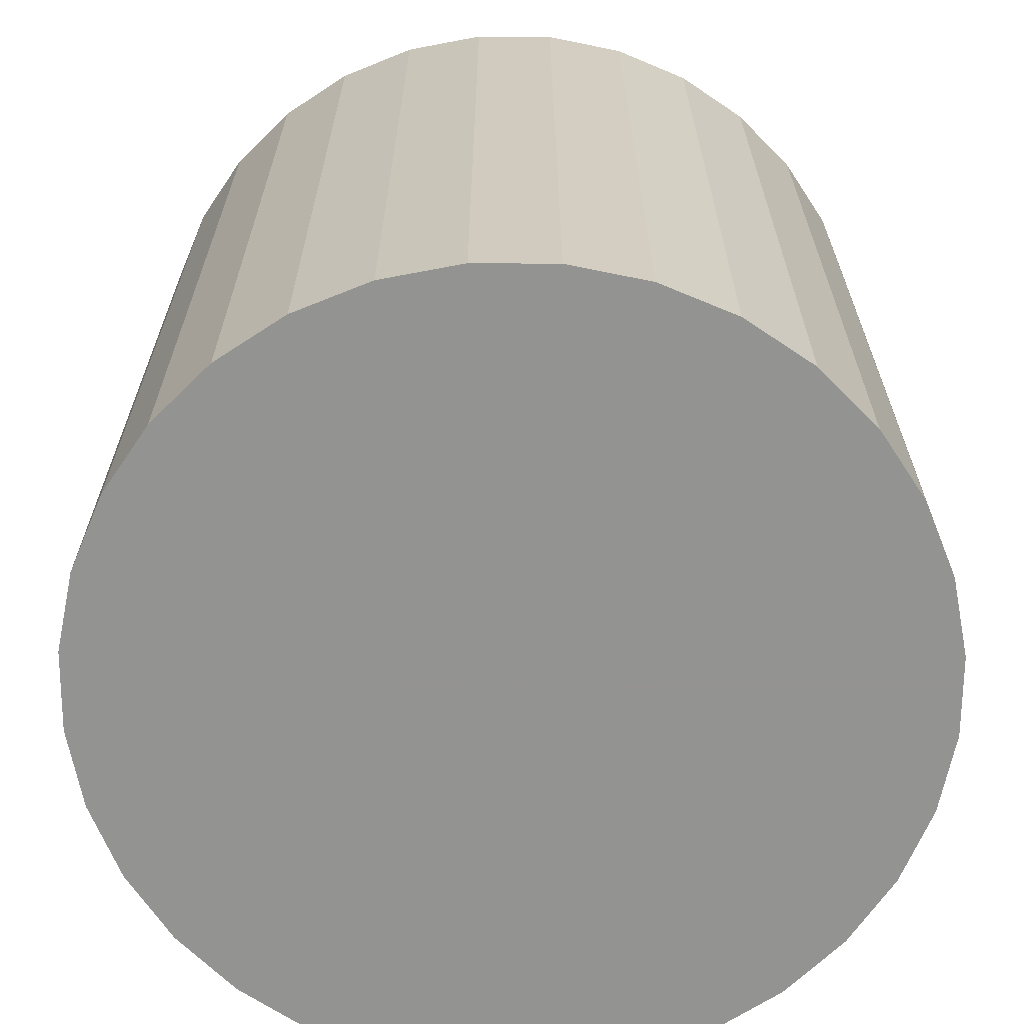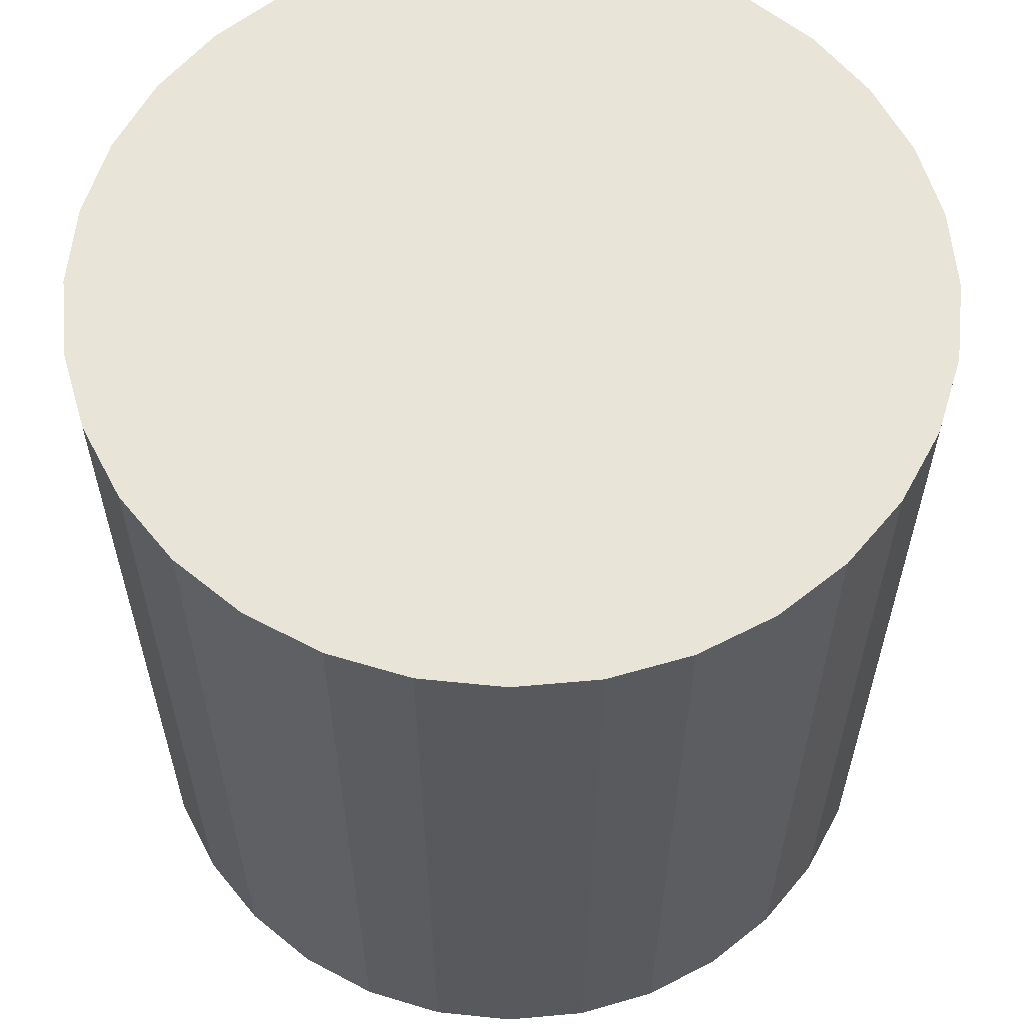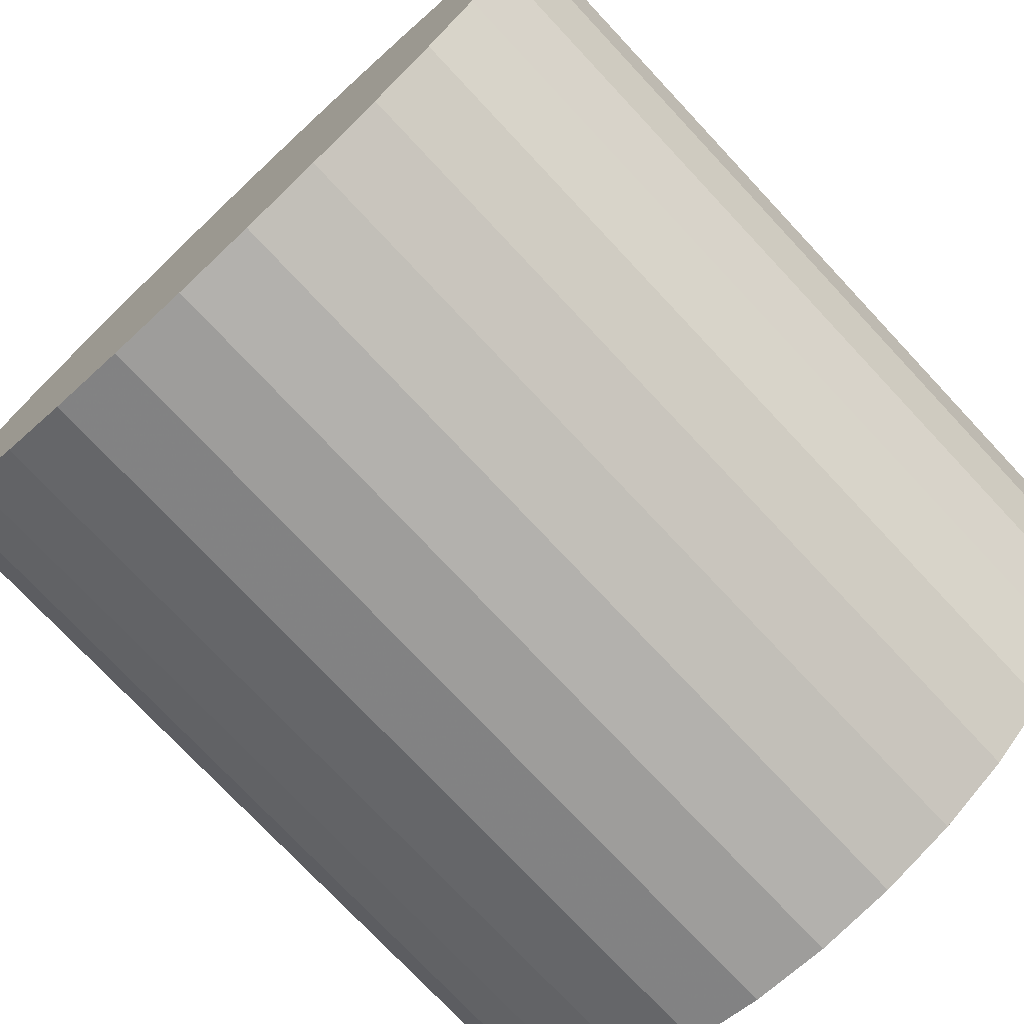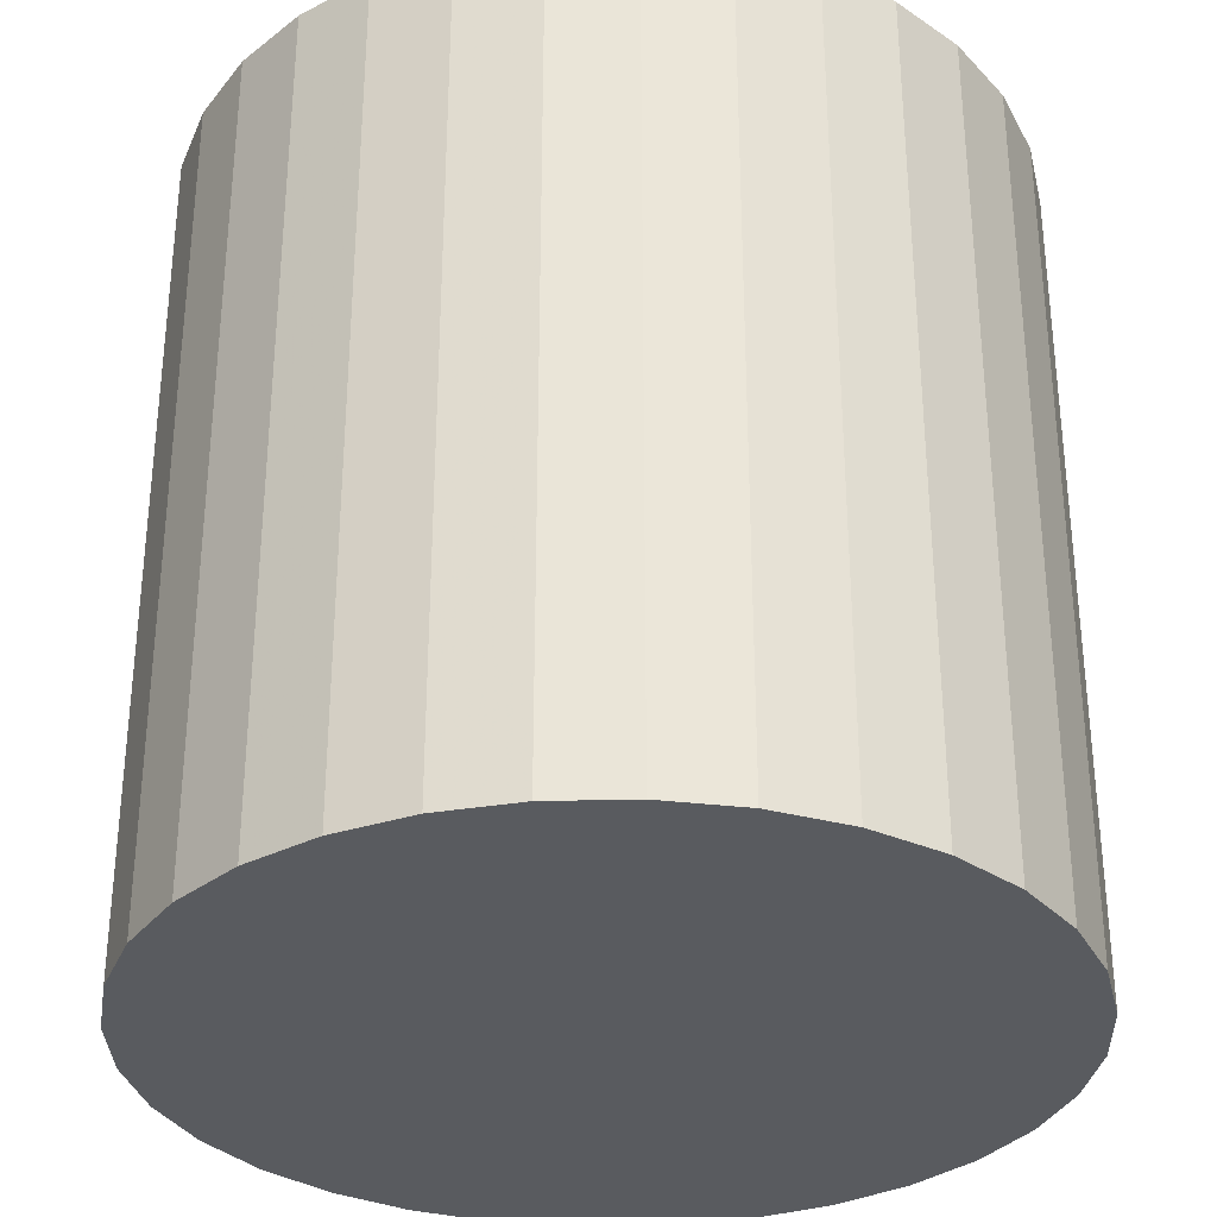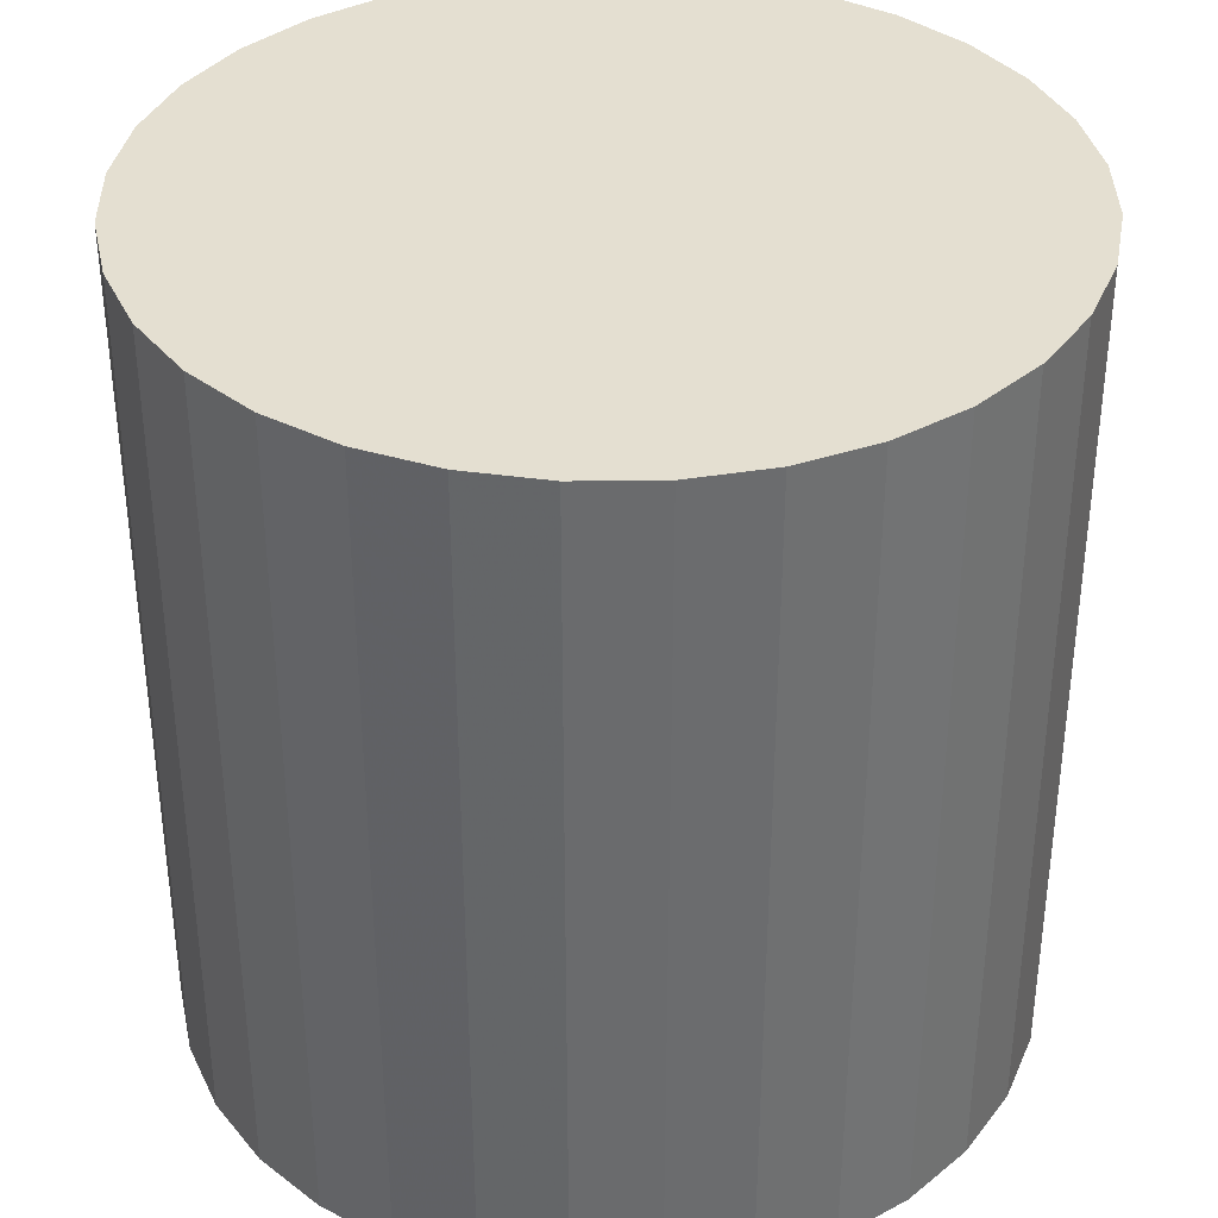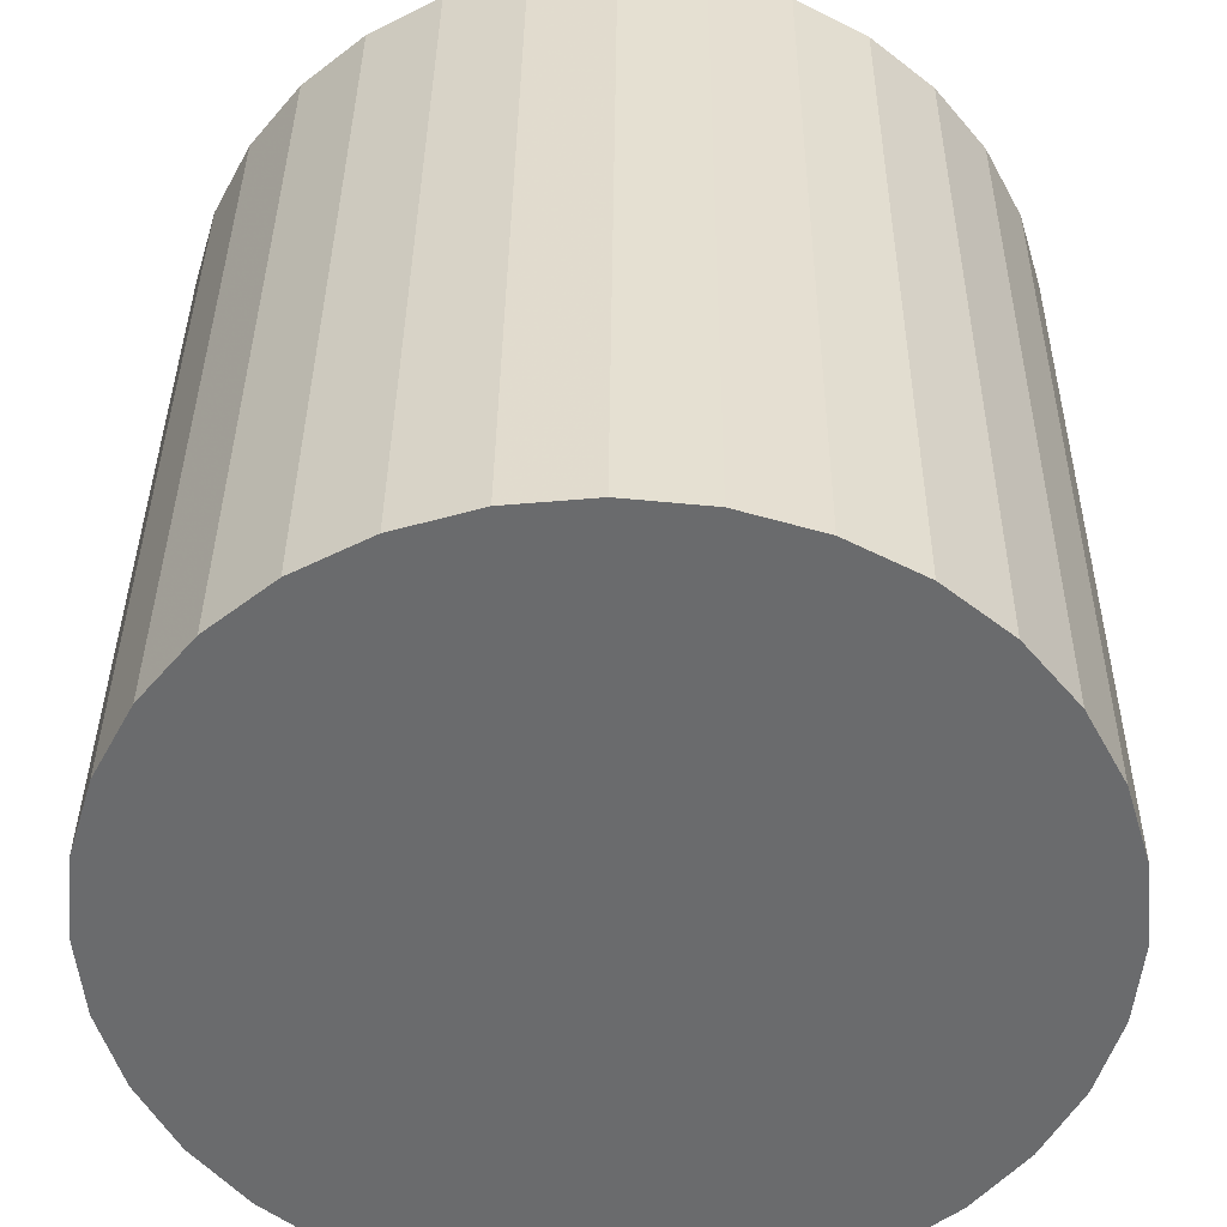
<metadata>
{"format":"obj","ext":"obj","renderer":"f3d","projection":"perspective","resolution":1024,"background":"white","views":[{"elev":-66.7,"azim":61.5,"up":"+Z"},{"elev":60.0,"azim":124.1,"up":"+Z"},{"elev":-75.0,"azim":43.1,"up":"+Y"},{"elev":-32.3,"azim":52.5,"up":"+Z"},{"elev":36.8,"azim":16.0,"up":"+Z"},{"elev":36.7,"azim":0.5,"up":"+Y"}]}
</metadata>
<code>
v 0 0 -0.0237
v 0.02329 0 -0.0237
v 0.02329 0 0.0237
v 0 0 0.0237
v 0.02284 0.004544 -0.0237
v 0.02284 0.004544 0.0237
v 0.02152 0.008913 -0.0237
v 0.02152 0.008913 0.0237
v 0.01937 0.01294 -0.0237
v 0.01937 0.01294 0.0237
v 0.01647 0.01647 -0.0237
v 0.01647 0.01647 0.0237
v 0.01294 0.01937 -0.0237
v 0.01294 0.01937 0.0237
v 0.008913 0.02152 -0.0237
v 0.008913 0.02152 0.0237
v 0.004544 0.02284 -0.0237
v 0.004544 0.02284 0.0237
v 0 0.02329 -0.0237
v 0 0.02329 0.0237
v -0.004544 0.02284 -0.0237
v -0.004544 0.02284 0.0237
v -0.008913 0.02152 -0.0237
v -0.008913 0.02152 0.0237
v -0.01294 0.01937 -0.0237
v -0.01294 0.01937 0.0237
v -0.01647 0.01647 -0.0237
v -0.01647 0.01647 0.0237
v -0.01937 0.01294 -0.0237
v -0.01937 0.01294 0.0237
v -0.02152 0.008913 -0.0237
v -0.02152 0.008913 0.0237
v -0.02284 0.004544 -0.0237
v -0.02284 0.004544 0.0237
v -0.02329 0 -0.0237
v -0.02329 0 0.0237
v -0.02284 -0.004544 -0.0237
v -0.02284 -0.004544 0.0237
v -0.02152 -0.008913 -0.0237
v -0.02152 -0.008913 0.0237
v -0.01937 -0.01294 -0.0237
v -0.01937 -0.01294 0.0237
v -0.01647 -0.01647 -0.0237
v -0.01647 -0.01647 0.0237
v -0.01294 -0.01937 -0.0237
v -0.01294 -0.01937 0.0237
v -0.008913 -0.02152 -0.0237
v -0.008913 -0.02152 0.0237
v -0.004544 -0.02284 -0.0237
v -0.004544 -0.02284 0.0237
v -0 -0.02329 -0.0237
v -0 -0.02329 0.0237
v 0.004544 -0.02284 -0.0237
v 0.004544 -0.02284 0.0237
v 0.008913 -0.02152 -0.0237
v 0.008913 -0.02152 0.0237
v 0.01294 -0.01937 -0.0237
v 0.01294 -0.01937 0.0237
v 0.01647 -0.01647 -0.0237
v 0.01647 -0.01647 0.0237
v 0.01937 -0.01294 -0.0237
v 0.01937 -0.01294 0.0237
v 0.02152 -0.008913 -0.0237
v 0.02152 -0.008913 0.0237
v 0.02284 -0.004544 -0.0237
v 0.02284 -0.004544 0.0237
f 2 1 5
f 2 5 3
f 3 5 6
f 3 6 4
f 5 1 7
f 5 7 6
f 6 7 8
f 6 8 4
f 7 1 9
f 7 9 8
f 8 9 10
f 8 10 4
f 9 1 11
f 9 11 10
f 10 11 12
f 10 12 4
f 11 1 13
f 11 13 12
f 12 13 14
f 12 14 4
f 13 1 15
f 13 15 14
f 14 15 16
f 14 16 4
f 15 1 17
f 15 17 16
f 16 17 18
f 16 18 4
f 17 1 19
f 17 19 18
f 18 19 20
f 18 20 4
f 19 1 21
f 19 21 20
f 20 21 22
f 20 22 4
f 21 1 23
f 21 23 22
f 22 23 24
f 22 24 4
f 23 1 25
f 23 25 24
f 24 25 26
f 24 26 4
f 25 1 27
f 25 27 26
f 26 27 28
f 26 28 4
f 27 1 29
f 27 29 28
f 28 29 30
f 28 30 4
f 29 1 31
f 29 31 30
f 30 31 32
f 30 32 4
f 31 1 33
f 31 33 32
f 32 33 34
f 32 34 4
f 33 1 35
f 33 35 34
f 34 35 36
f 34 36 4
f 35 1 37
f 35 37 36
f 36 37 38
f 36 38 4
f 37 1 39
f 37 39 38
f 38 39 40
f 38 40 4
f 39 1 41
f 39 41 40
f 40 41 42
f 40 42 4
f 41 1 43
f 41 43 42
f 42 43 44
f 42 44 4
f 43 1 45
f 43 45 44
f 44 45 46
f 44 46 4
f 45 1 47
f 45 47 46
f 46 47 48
f 46 48 4
f 47 1 49
f 47 49 48
f 48 49 50
f 48 50 4
f 49 1 51
f 49 51 50
f 50 51 52
f 50 52 4
f 51 1 53
f 51 53 52
f 52 53 54
f 52 54 4
f 53 1 55
f 53 55 54
f 54 55 56
f 54 56 4
f 55 1 57
f 55 57 56
f 56 57 58
f 56 58 4
f 57 1 59
f 57 59 58
f 58 59 60
f 58 60 4
f 59 1 61
f 59 61 60
f 60 61 62
f 60 62 4
f 61 1 63
f 61 63 62
f 62 63 64
f 62 64 4
f 63 1 65
f 63 65 64
f 64 65 66
f 64 66 4
f 65 1 2
f 65 2 66
f 66 2 3
f 66 3 4

</code>
